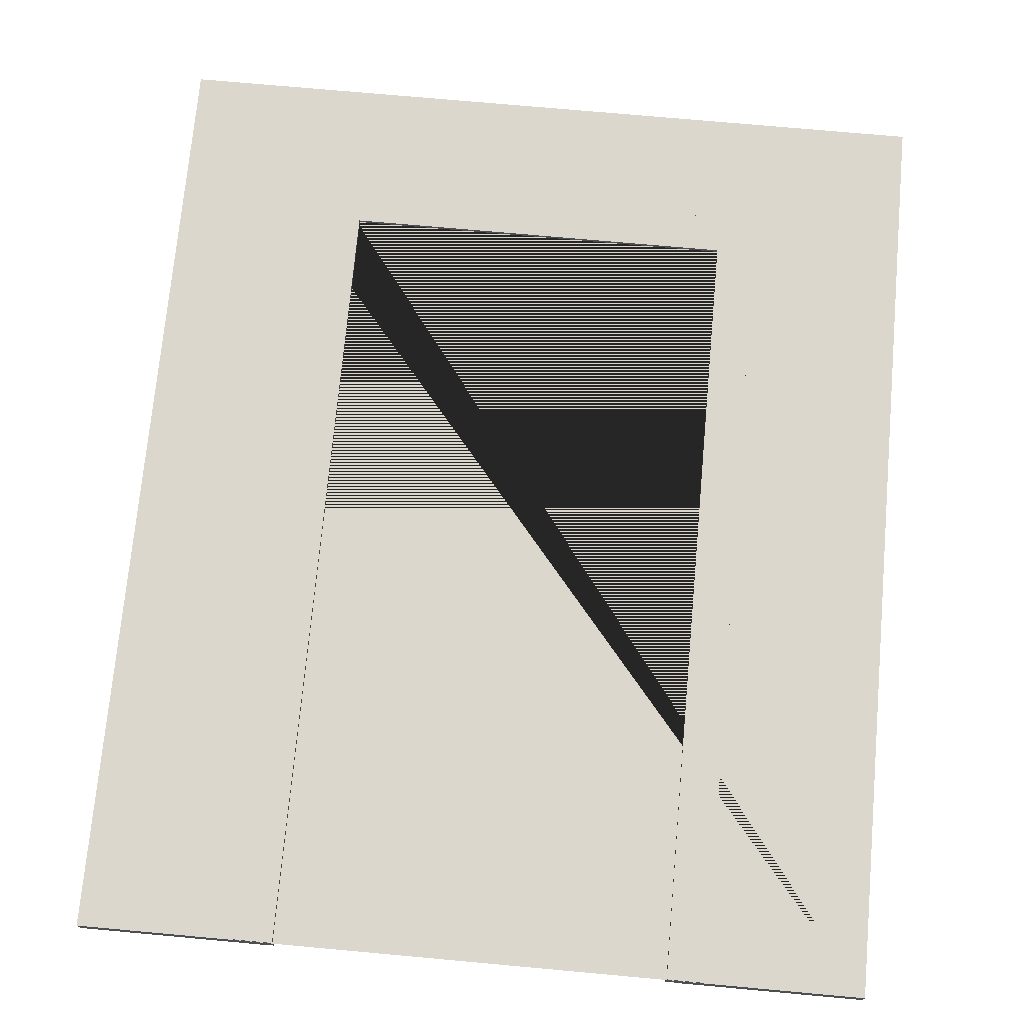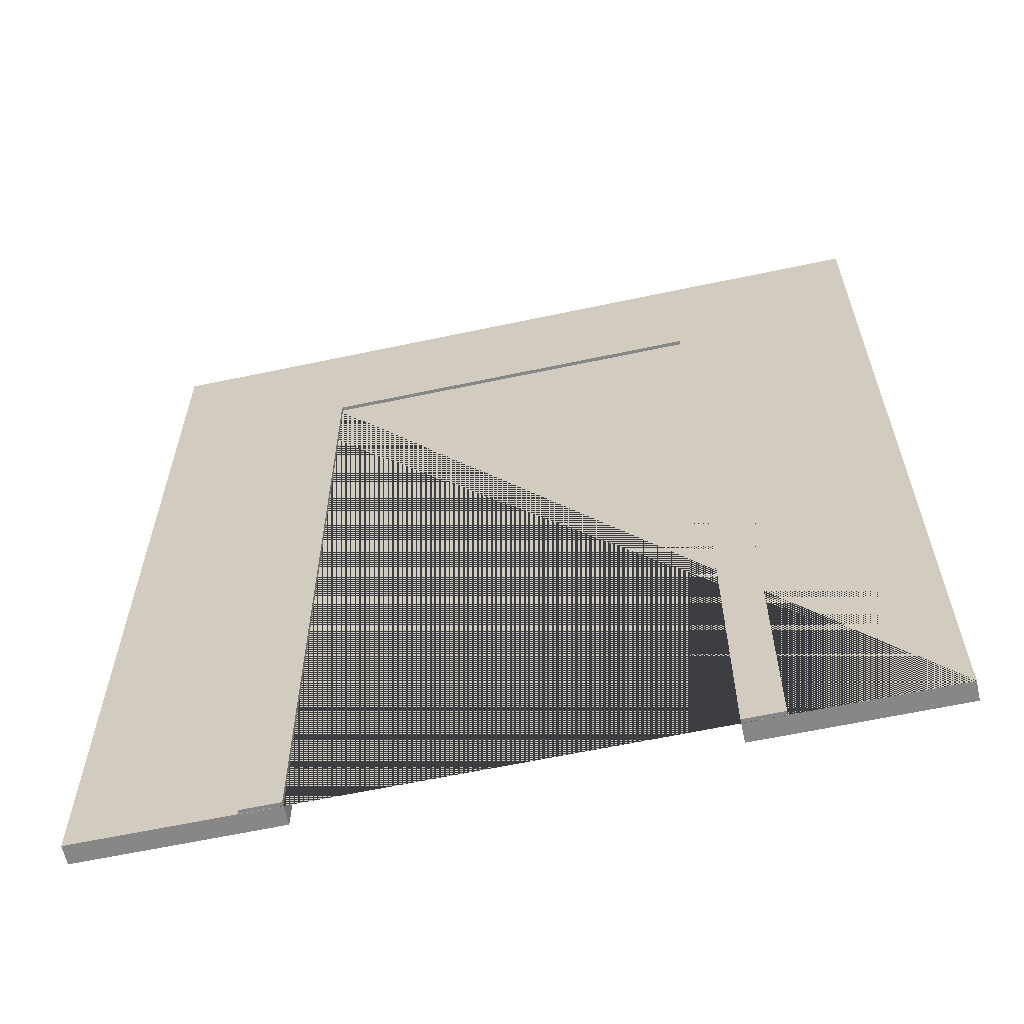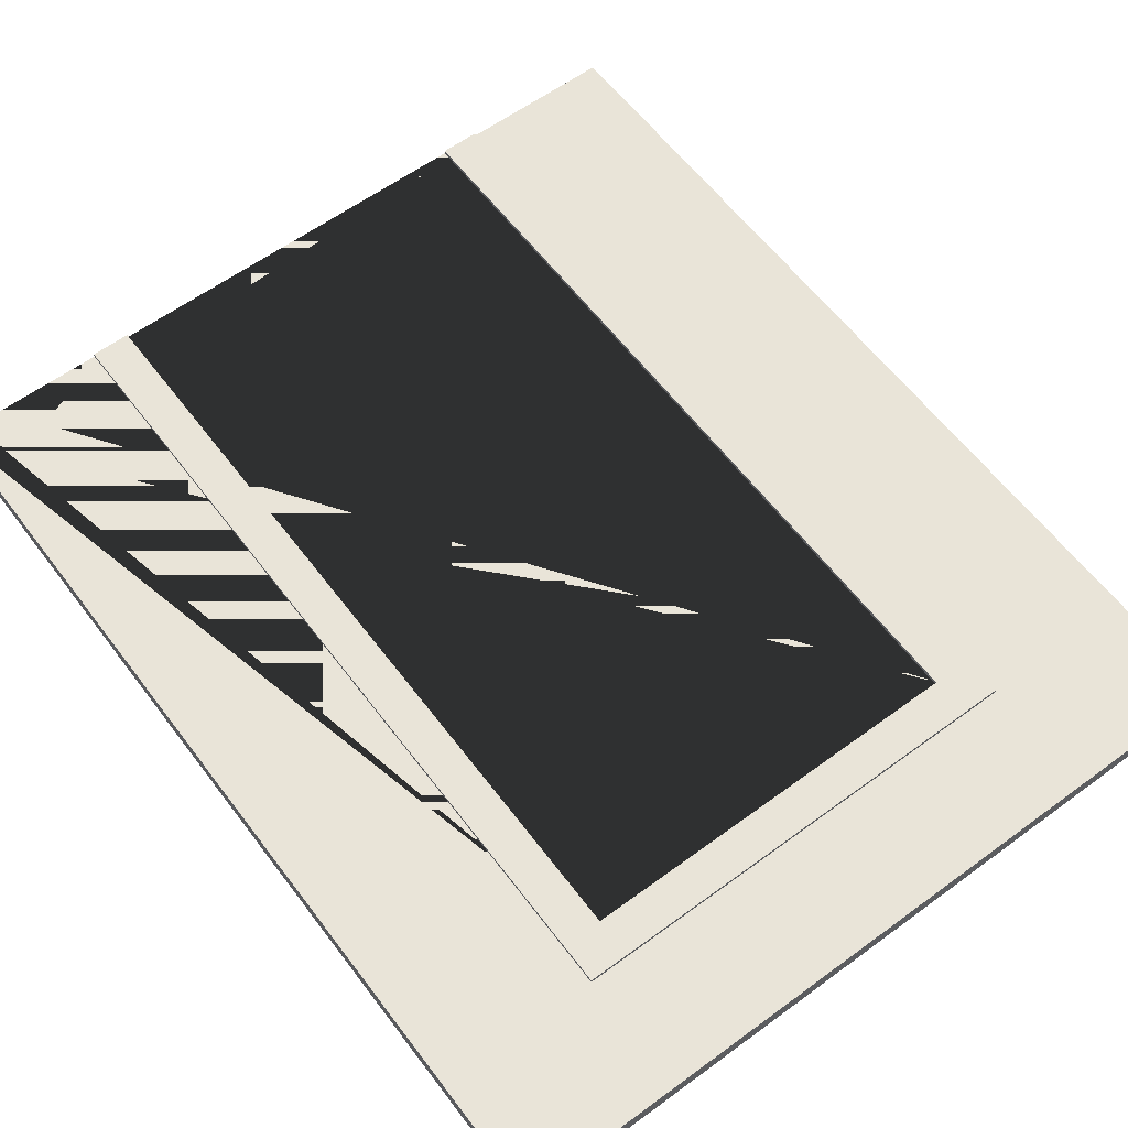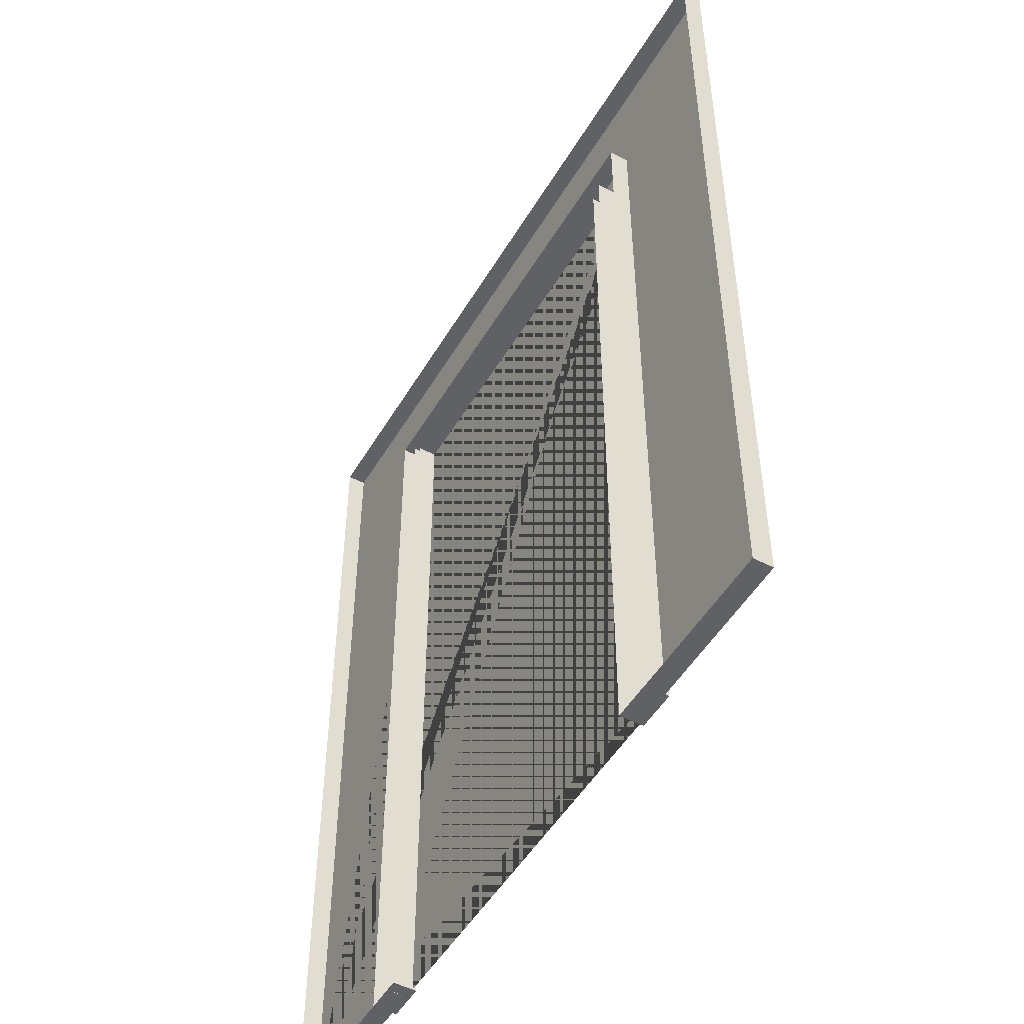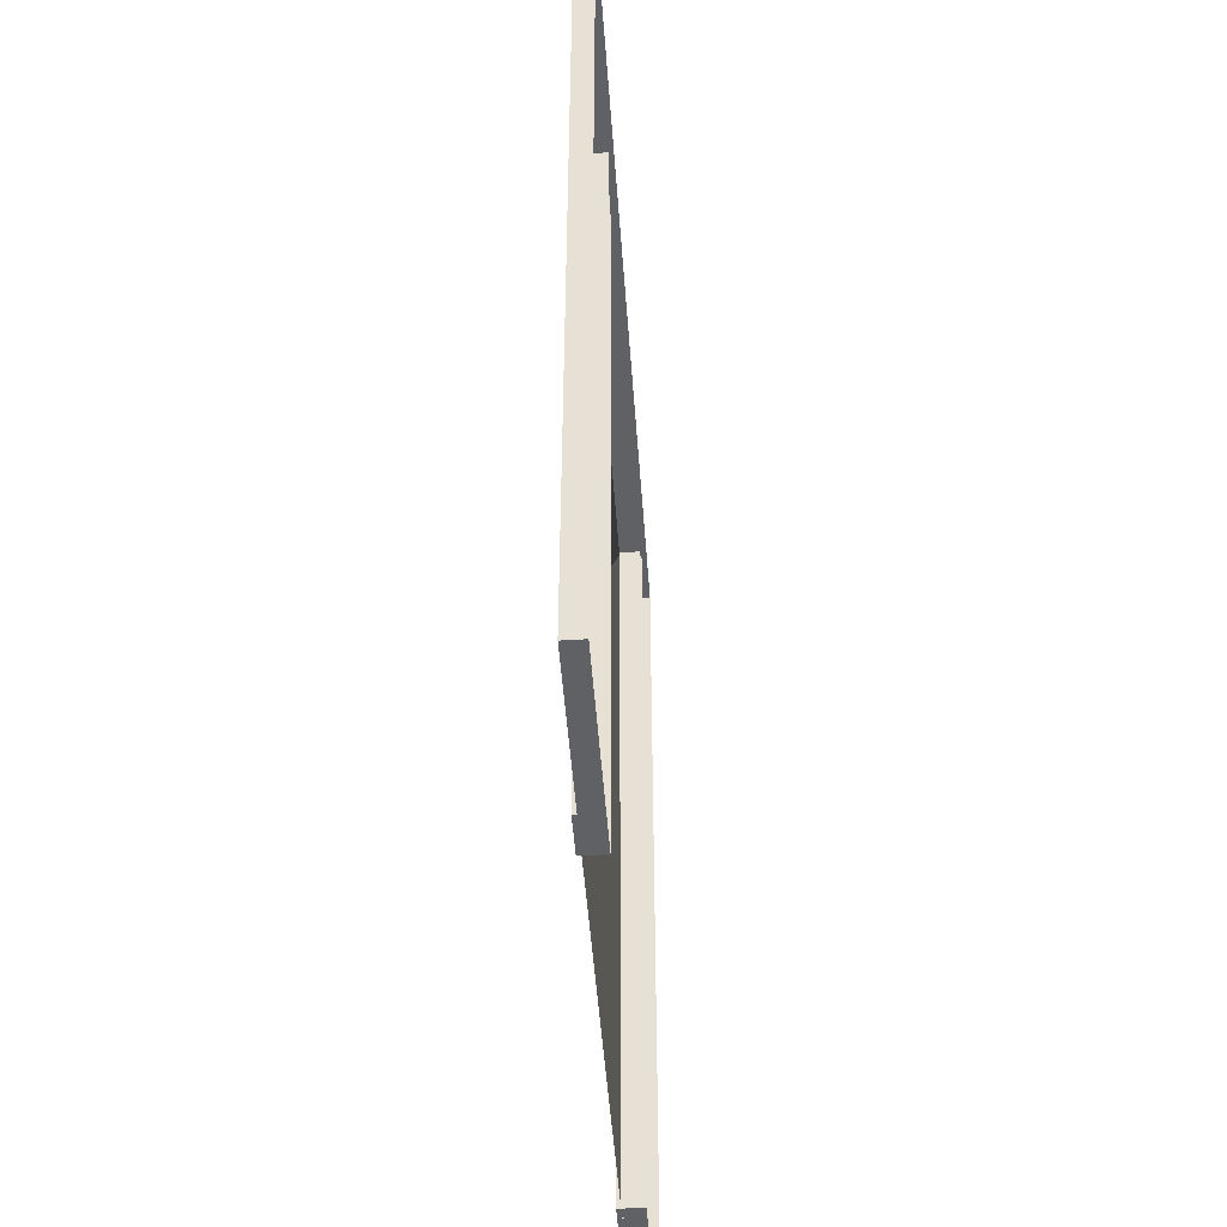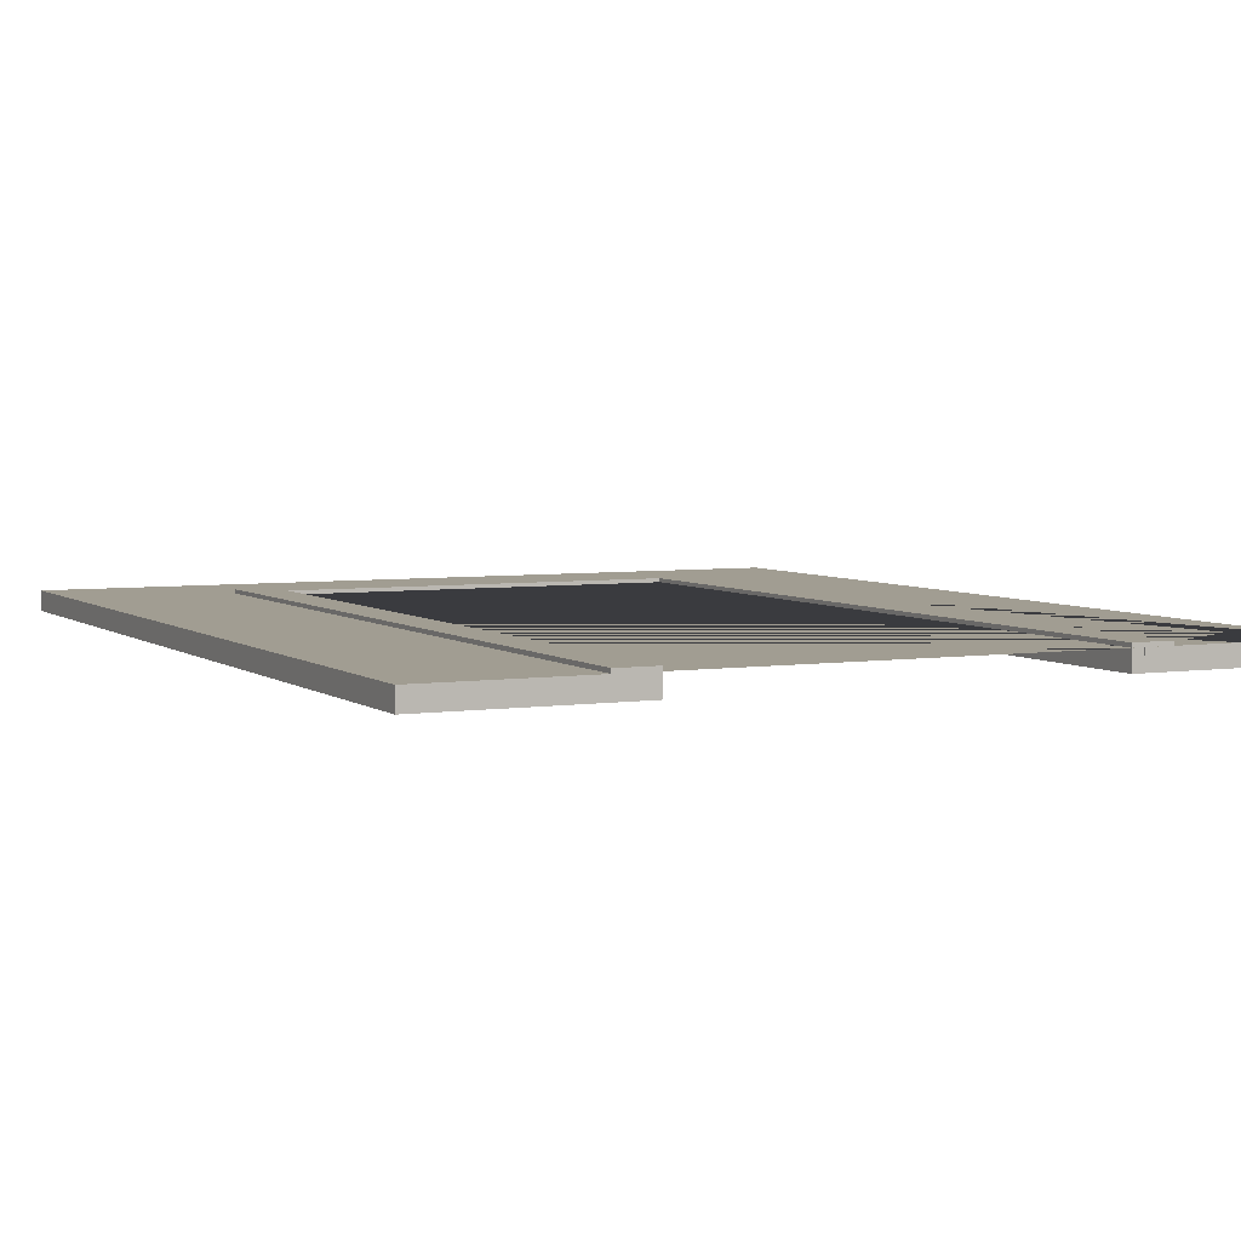
<metadata>
{"format":"obj","ext":"obj","renderer":"f3d","projection":"perspective","resolution":1024,"background":"white","views":[{"elev":72.8,"azim":5.2,"up":"+Z"},{"elev":-62.3,"azim":12.2,"up":"+Y"},{"elev":60.3,"azim":143.1,"up":"+Z"},{"elev":-50.2,"azim":-119.8,"up":"+Y"},{"elev":-48.7,"azim":94.0,"up":"+Y"},{"elev":4.8,"azim":-25.9,"up":"+Z"}]}
</metadata>
<code>
o doorway8_Cube.001
v -0.6 0.000521 0.01
v -0.6 2.1 0.01
v 0.6 0.000521 0.01
v 0.6 2.1 0.01
v -0.5 2 0.01
v 0.5 2 0.01
v -0.5 0.000521 0.01
v 0.5 0.000521 0.01
v -1 2.4 0
v -1 0 0
v 1 2.4 0
v 1 0 0
v 0.6 0.000521 -0.05
v -0.6 2.1 -0.05
v 0.6 2.1 -0.05
v -0.6 0.000521 -0.05
v 0.53 0 0
v -0.53 0 0
v -0.53 2.03 0
v 0.53 2.03 0
v -1 2.4 -0.05
v 0.53 0 -0.05
v -0.53 2.03 -0.05
v 0.53 2.03 -0.05
v -1 0 -0.05
v -0.53 0 -0.05
v 1 2.4 -0.05
v 1 0 -0.05
v -0.5 0.000521 -0.05
v 0.5 2 -0.05
v -0.5 2 -0.05
v 0.5 0.000521 -0.05
f 13 15 4 3
f 8 3 4 6
f 32 13 3 8
f 15 14 2 4
f 29 31 5 7
f 31 30 6 5
f 5 2 1 7
f 6 4 2 5
f 12 11 9 10 18 19 20 17
f 7 1 16 29
f 8 6 30 32
f 22 28 12 17
f 23 19 18 26
f 20 19 23 24
f 17 20 24 22
f 10 25 26 18
f 11 12 28 27
f 9 11 27 21
f 10 9 21 25
f 1 2 14 16

</code>
